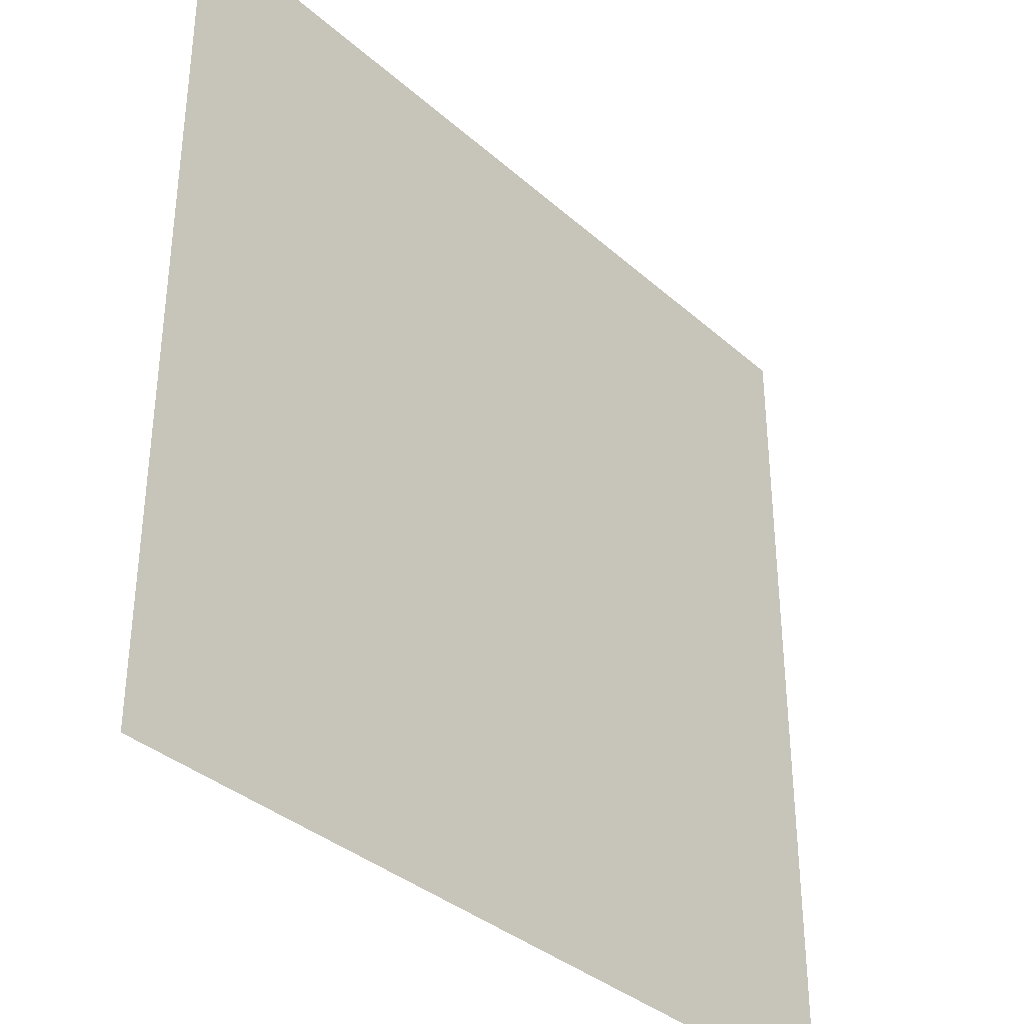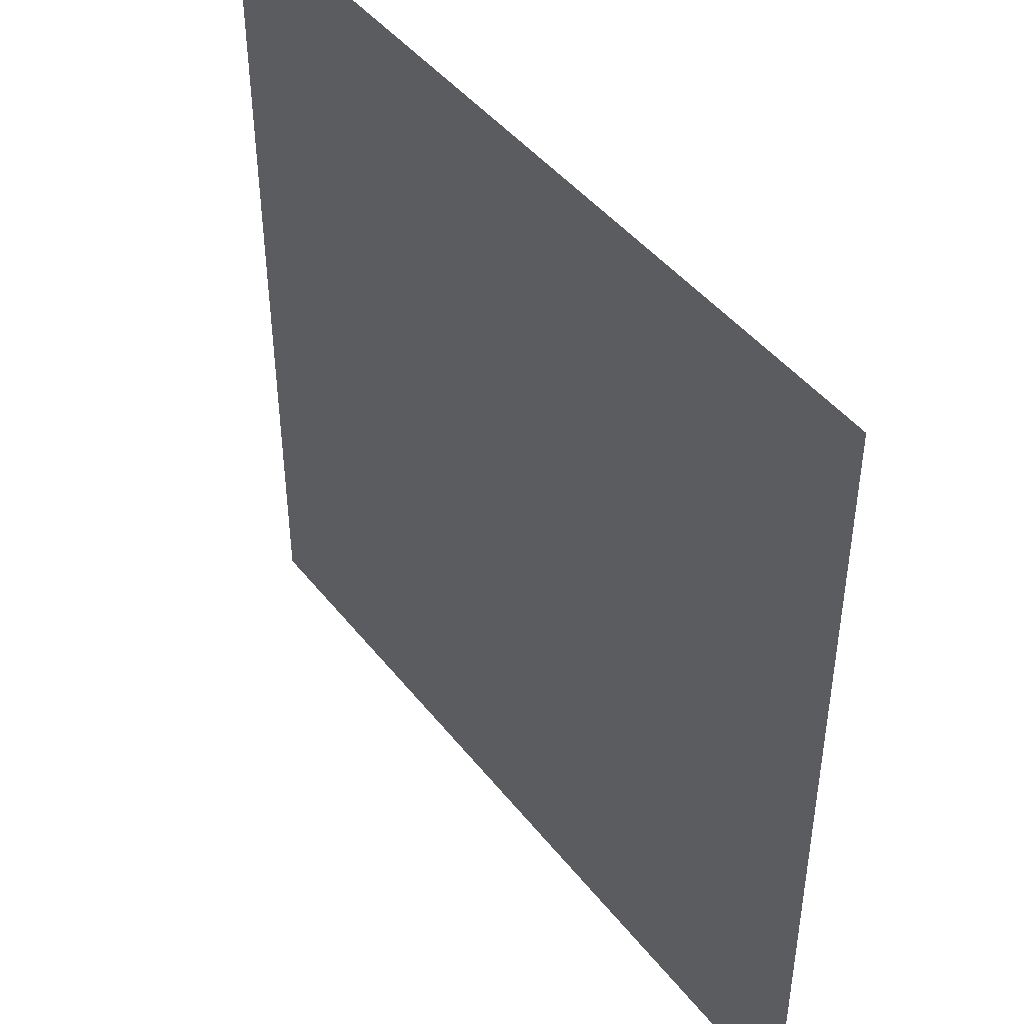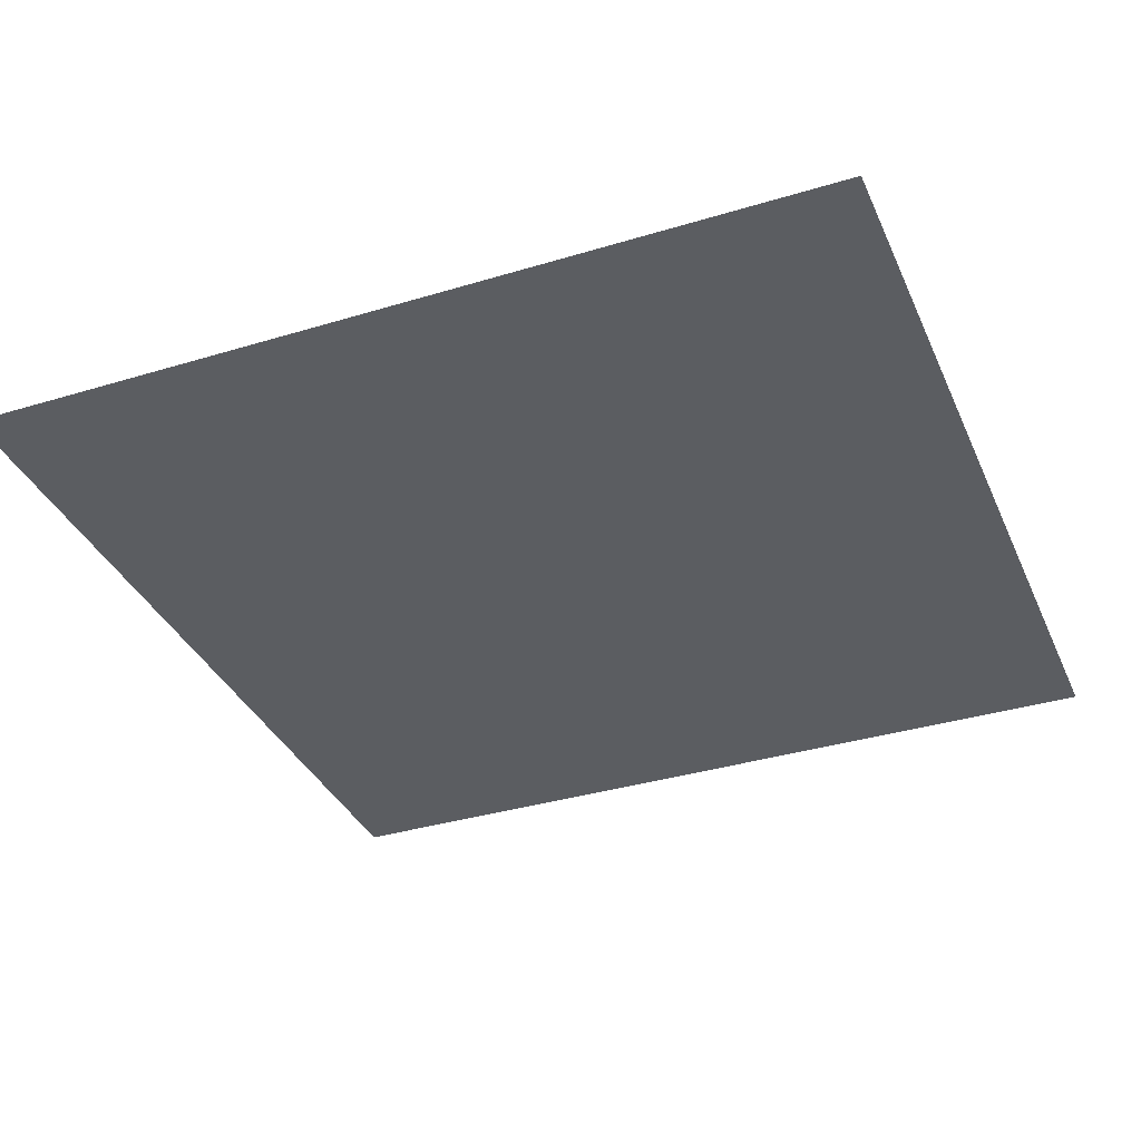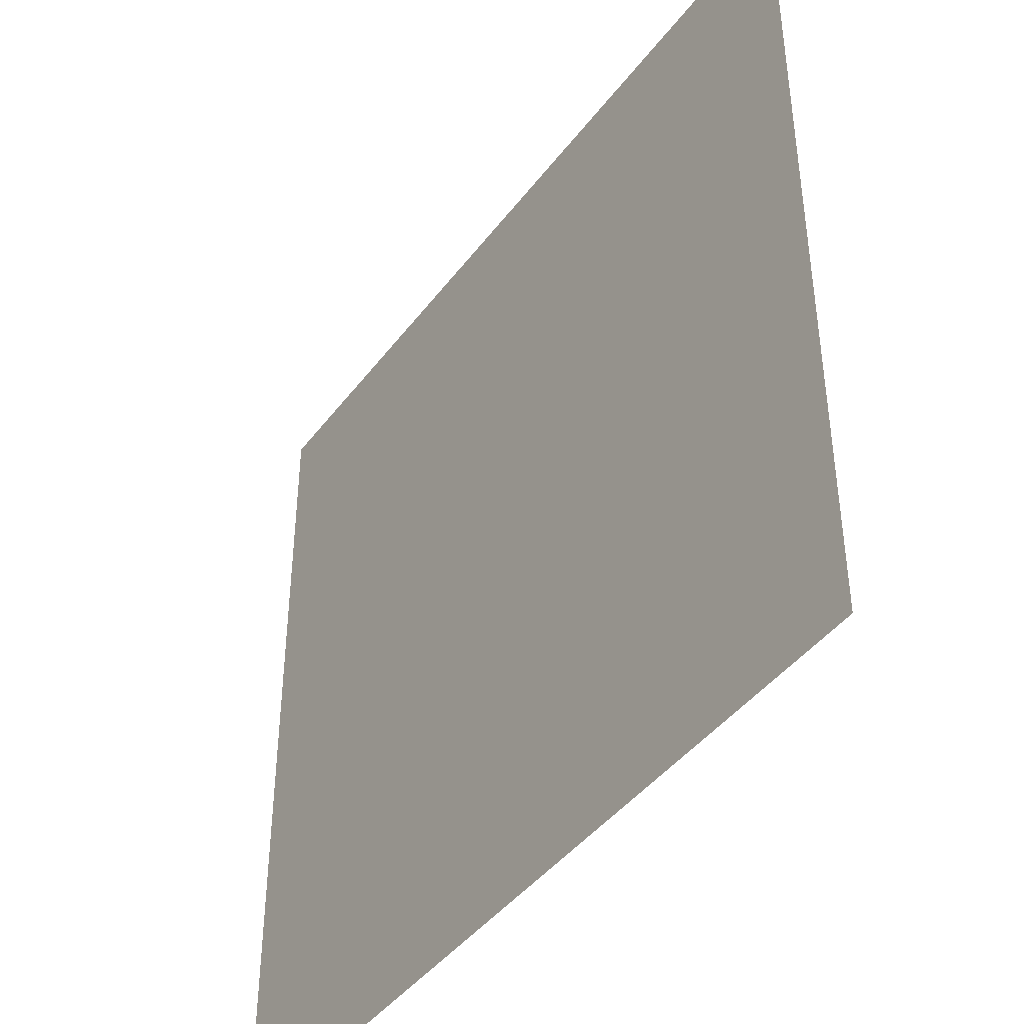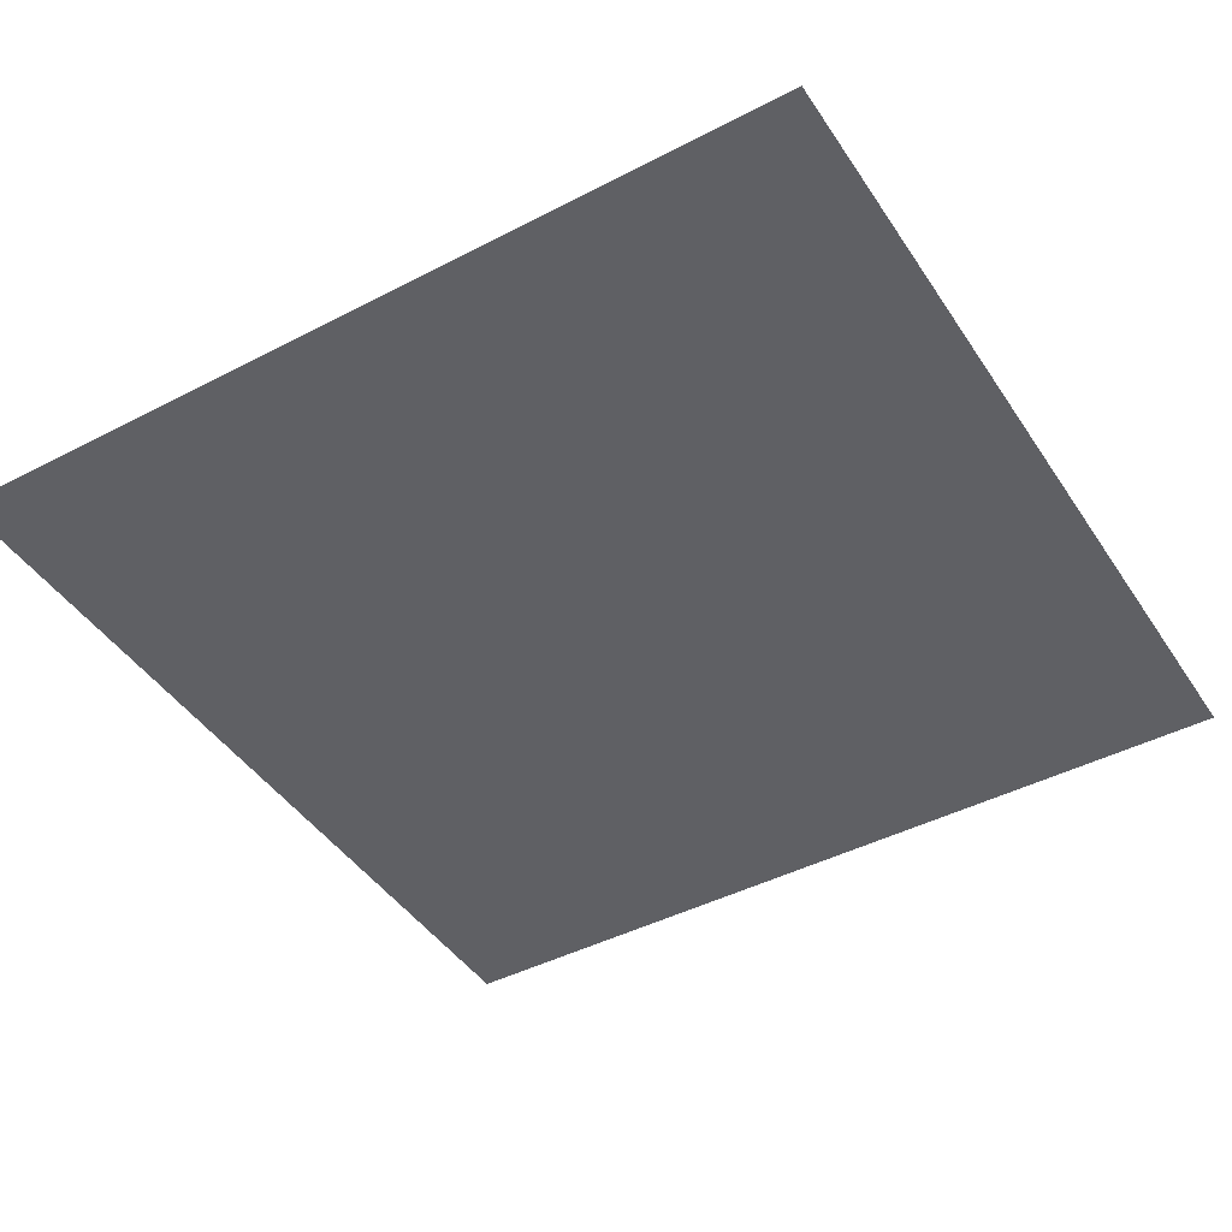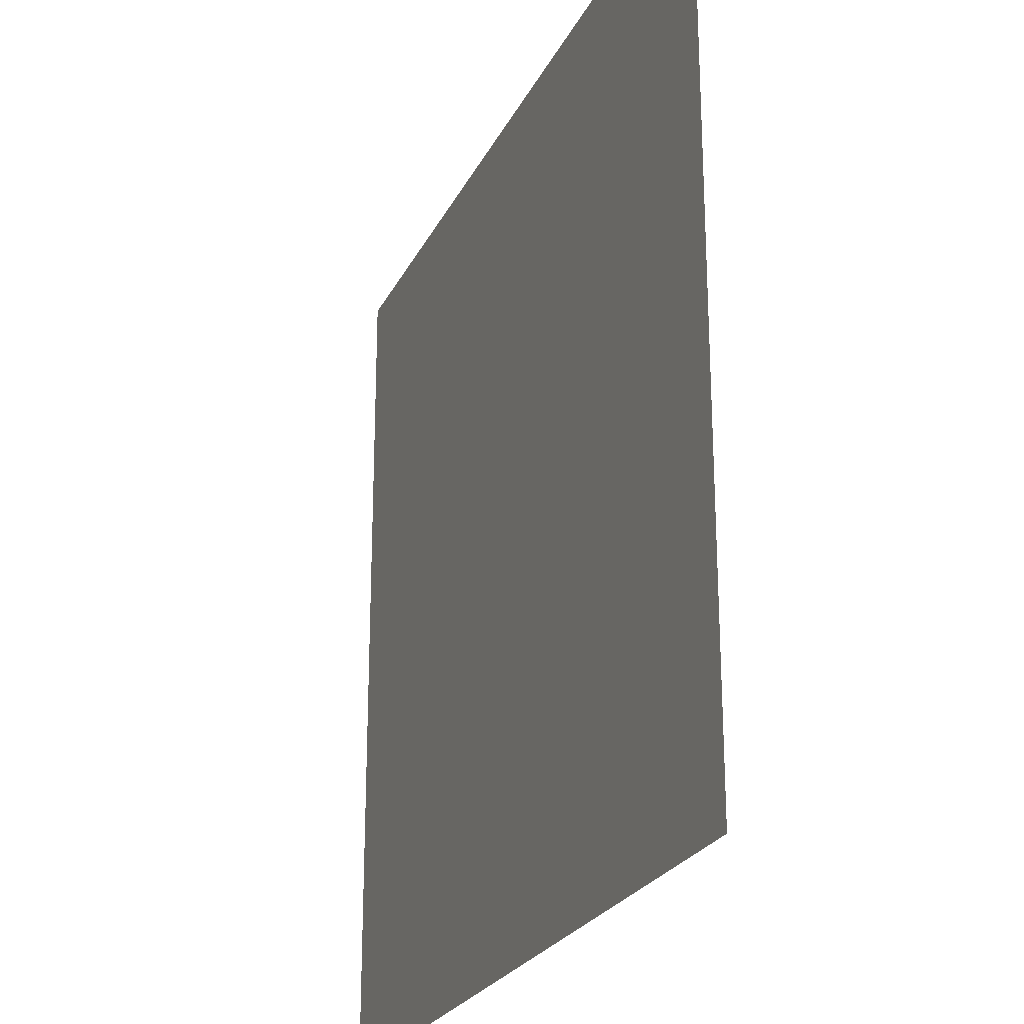
<metadata>
{"format":"obj","ext":"obj","renderer":"f3d","projection":"perspective","resolution":1024,"background":"white","views":[{"elev":-35.8,"azim":-49.0,"up":"+Z"},{"elev":45.1,"azim":54.4,"up":"+Z"},{"elev":-35.6,"azim":-158.2,"up":"+Y"},{"elev":-43.0,"azim":-124.0,"up":"+Z"},{"elev":-44.1,"azim":31.3,"up":"+Y"},{"elev":-24.1,"azim":-110.8,"up":"+Z"}]}
</metadata>
<code>
o Plane
v -1 0 1
v 1 0 1
v -1 0 -1
v 1 0 -1
f 2 3 1
f 2 4 3

</code>
